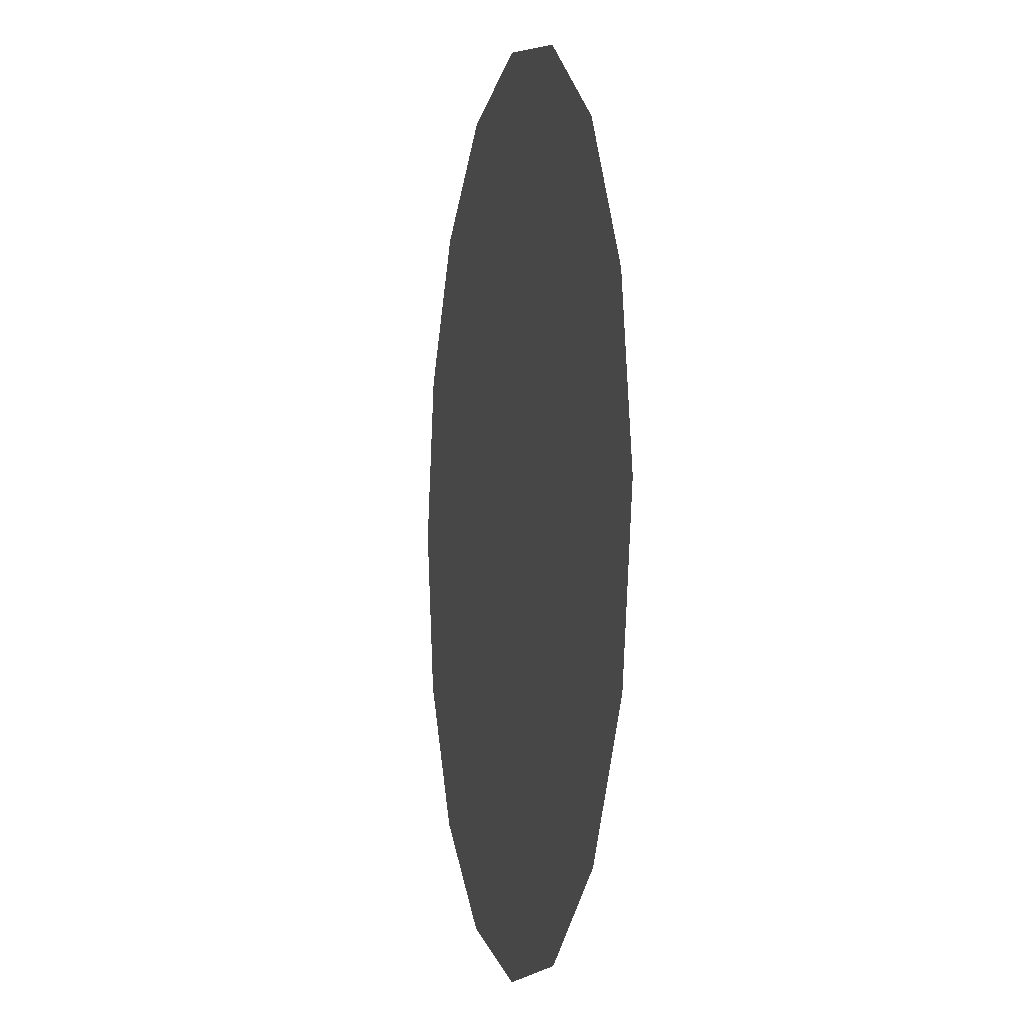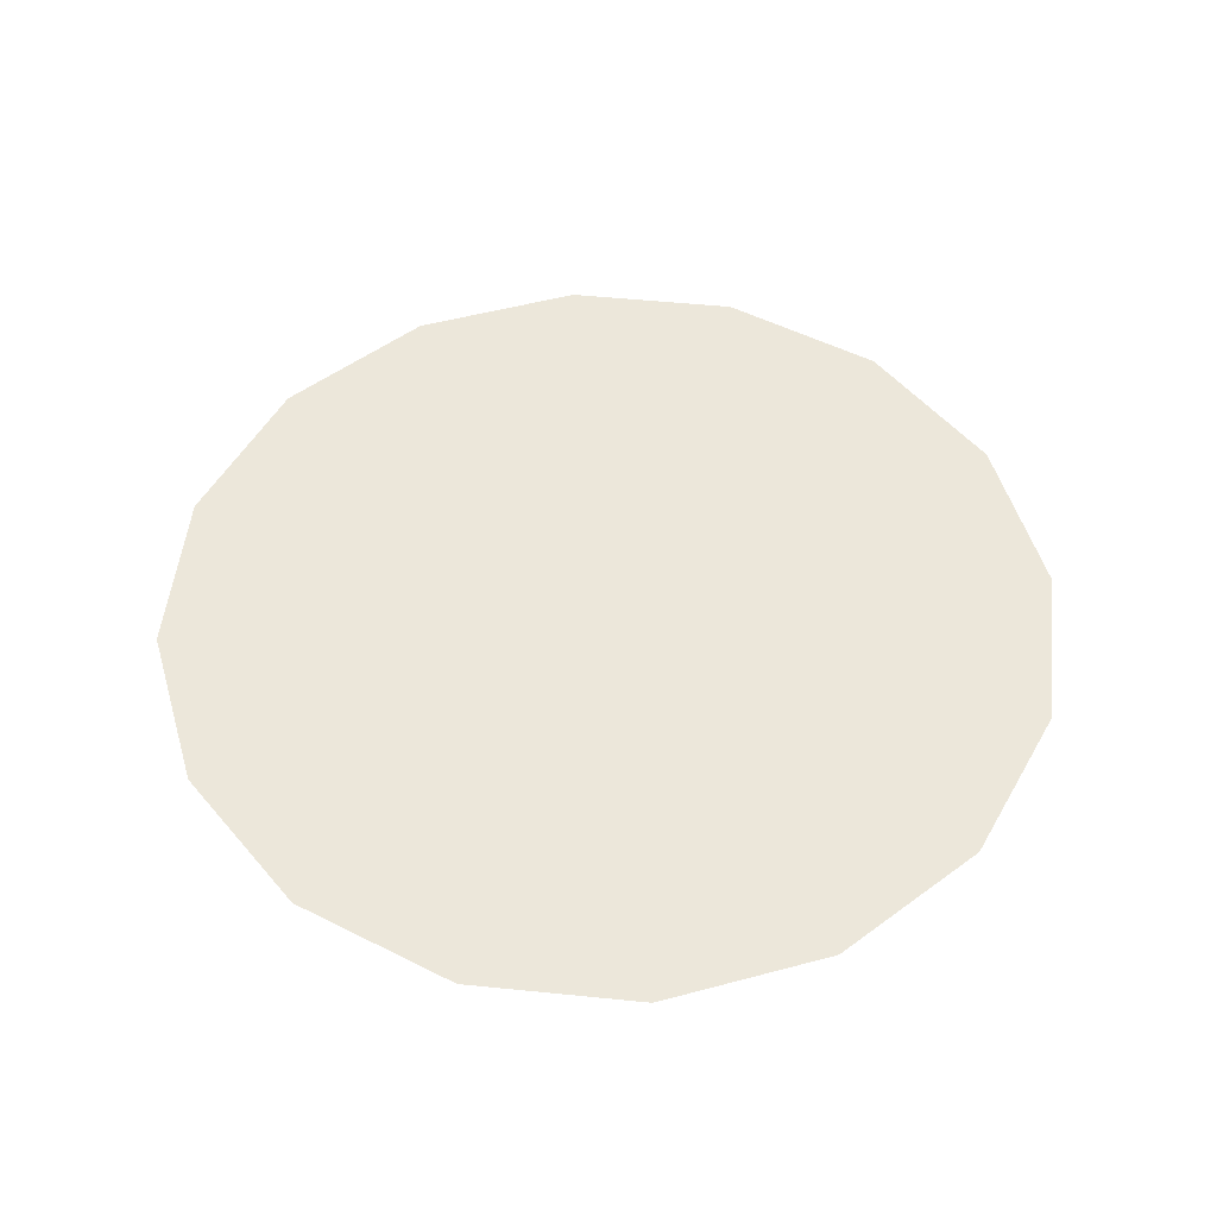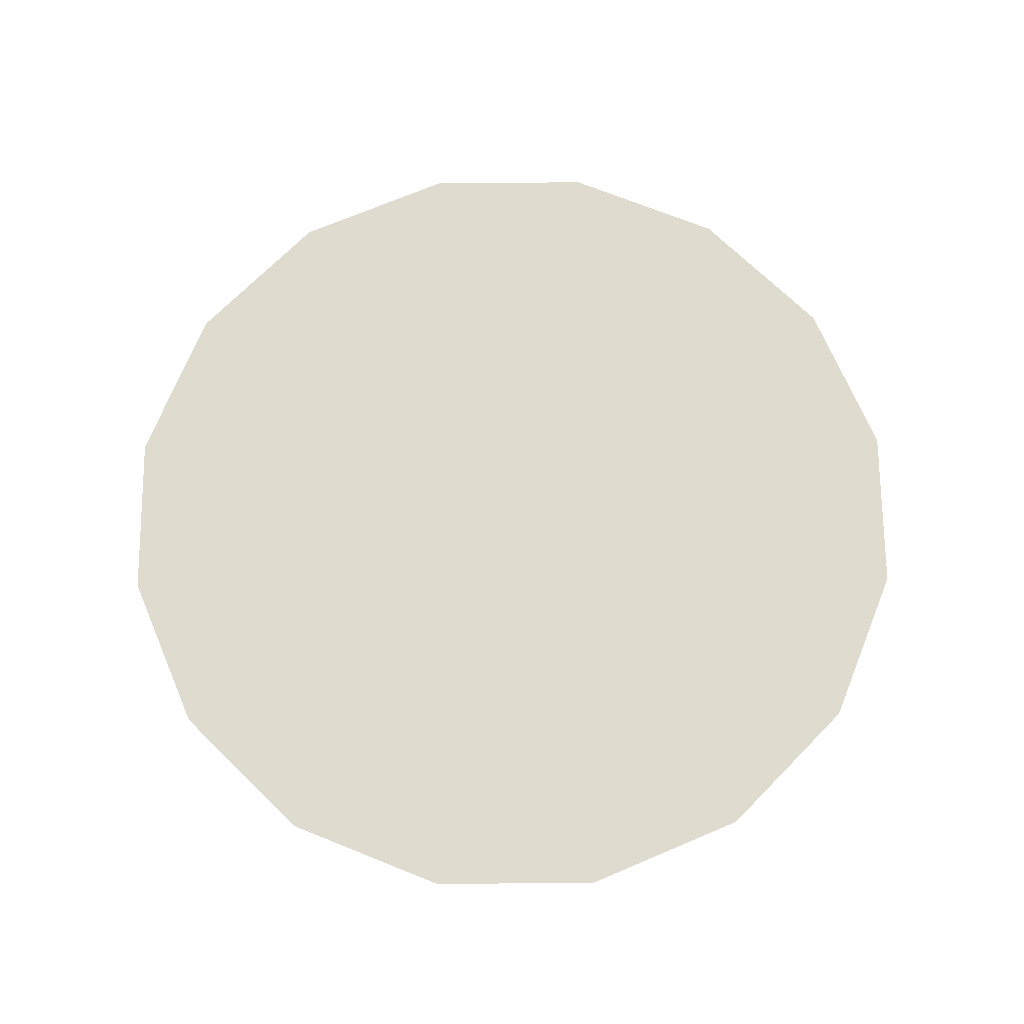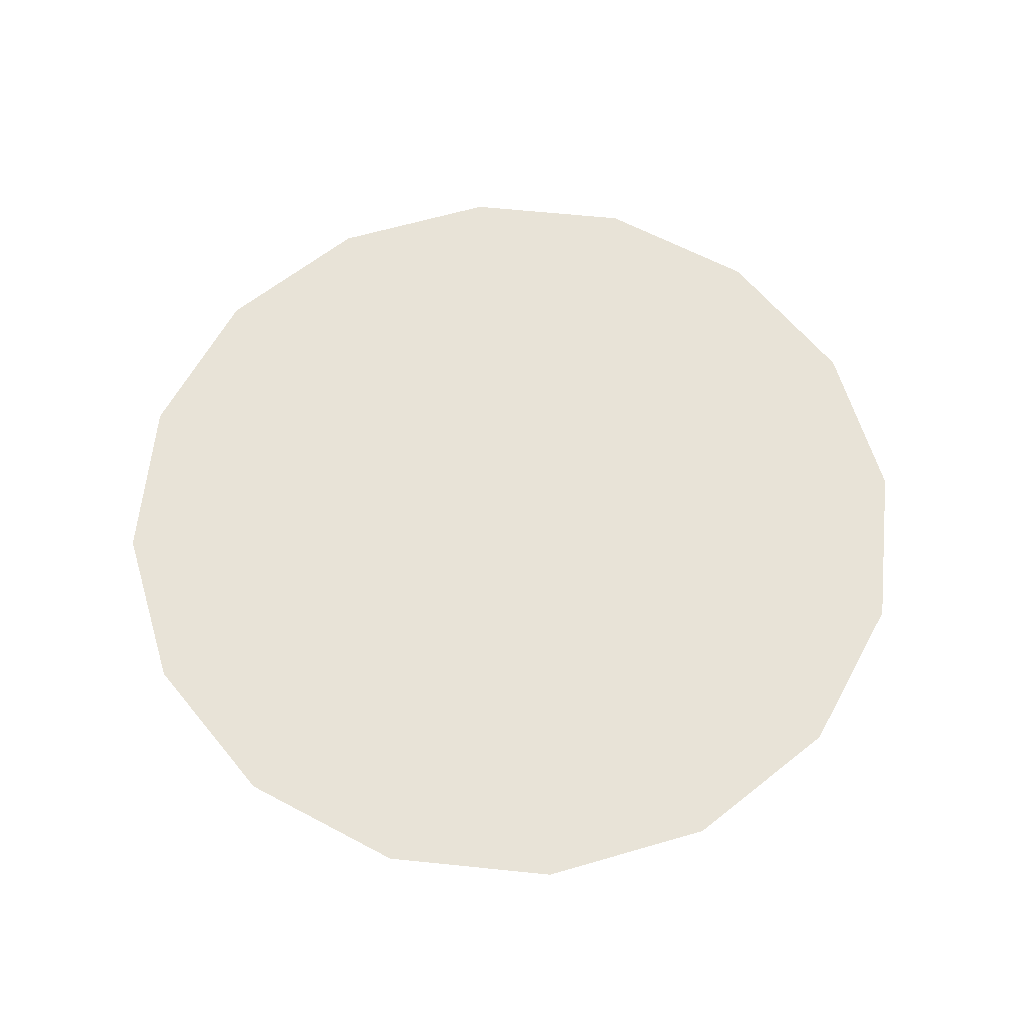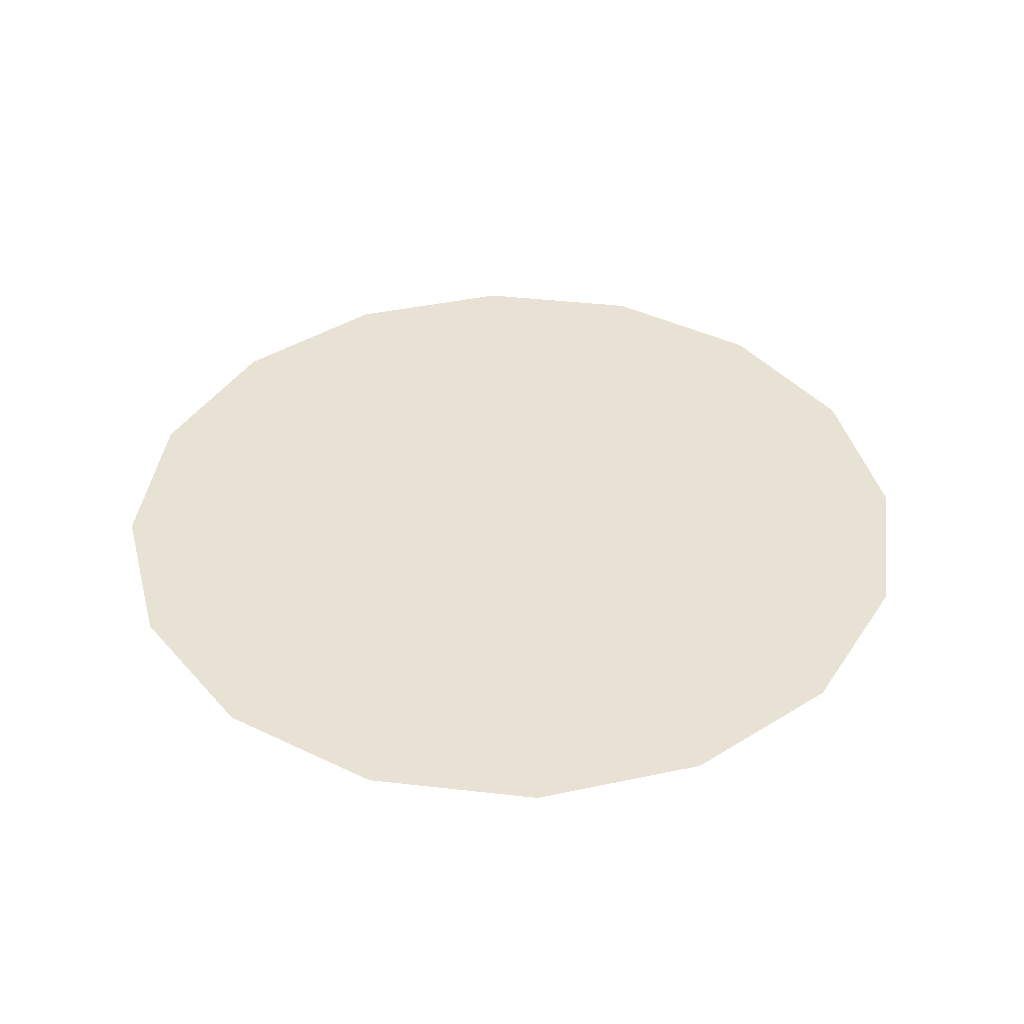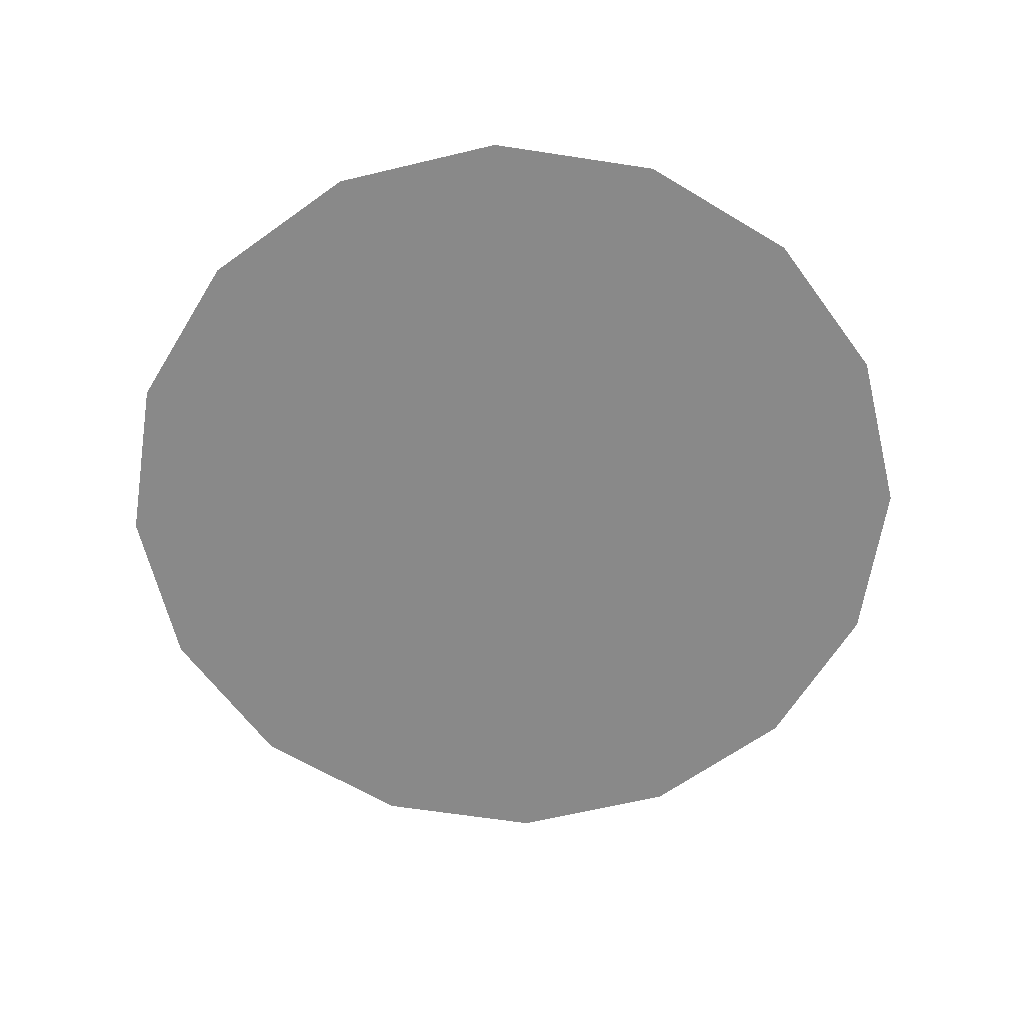
<metadata>
{"format":"obj","ext":"obj","renderer":"f3d","projection":"perspective","resolution":1024,"background":"white","views":[{"elev":-3.7,"azim":77.7,"up":"+Y"},{"elev":51.4,"azim":17.5,"up":"+Z"},{"elev":70.4,"azim":-34.3,"up":"+Z"},{"elev":61.8,"azim":-27.8,"up":"+Z"},{"elev":40.8,"azim":131.7,"up":"+Z"},{"elev":-63.2,"azim":-132.6,"up":"+Z"}]}
</metadata>
<code>
v 0.5 0 0
v 0.4619 0.1913 0
v 0.3536 0.3536 0
v 0.1913 0.4619 0
v 3.062e-17 0.5 0
v -0.1913 0.4619 0
v -0.3536 0.3536 0
v -0.4619 0.1913 0
v -0.5 6.123e-17 0
v -0.4619 -0.1913 0
v -0.3536 -0.3536 0
v -0.1913 -0.4619 0
v -9.185e-17 -0.5 0
v 0.1913 -0.4619 0
v 0.3536 -0.3536 0
v 0.4619 -0.1913 0
v -2.776e-16 -3.365e-16 0
v -0.2119 -0.1416 0
v 0.04973 -0.25 0
v 0.25 -0.04973 0
v 0.1416 0.2119 0
v -0.1416 0.2119 0
v -0.1229 -0.2967 0
v 0.2271 -0.2271 0
v 0.2967 0.1229 0
v 0 0.3212 0
v -0.2926 0.05819 0
f 23 13 19
f 14 24 19
f 23 19 18
f 11 23 18
f 13 23 12
f 22 6 7
f 24 16 20
f 27 10 18
f 23 11 12
f 10 27 9
f 8 9 27
f 21 20 25
f 19 13 14
f 16 24 15
f 19 24 20
f 27 7 8
f 1 20 16
f 26 4 5
f 20 21 17
f 25 3 21
f 24 14 15
f 6 22 26
f 25 1 2
f 26 22 21
f 21 3 4
f 18 19 17
f 19 20 17
f 18 10 11
f 21 22 17
f 22 27 17
f 1 25 20
f 3 25 2
f 4 26 21
f 6 26 5
f 17 27 18
f 27 22 7

</code>
